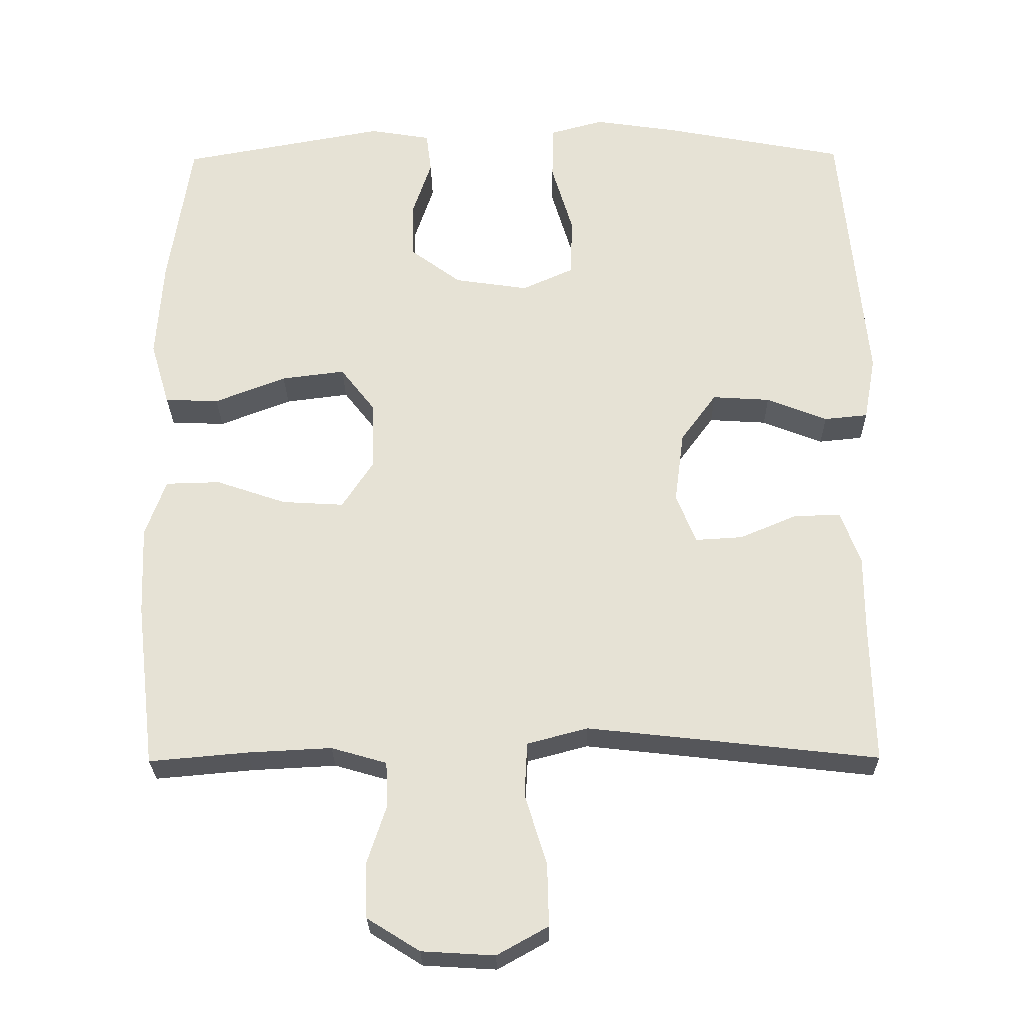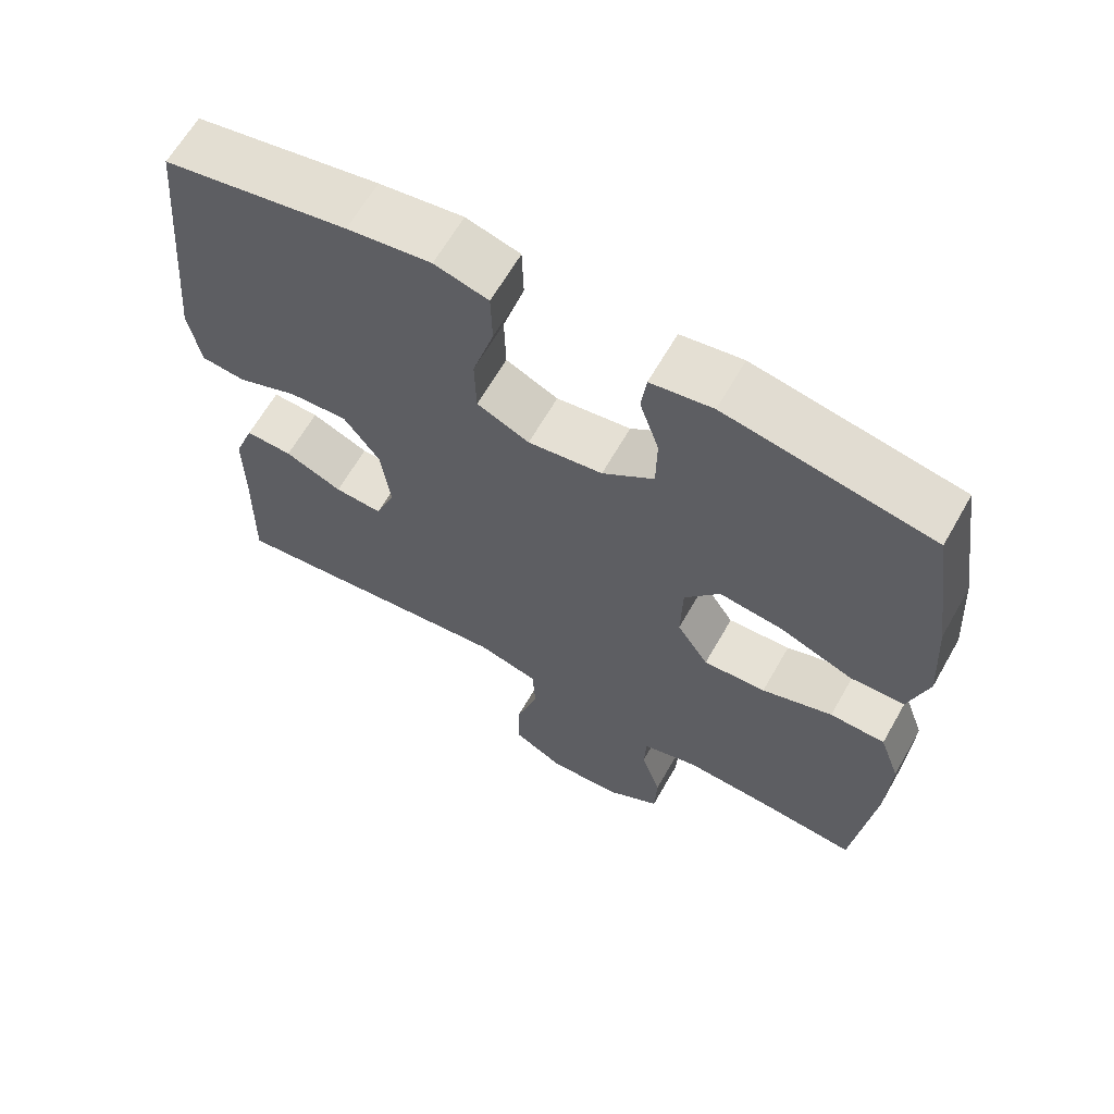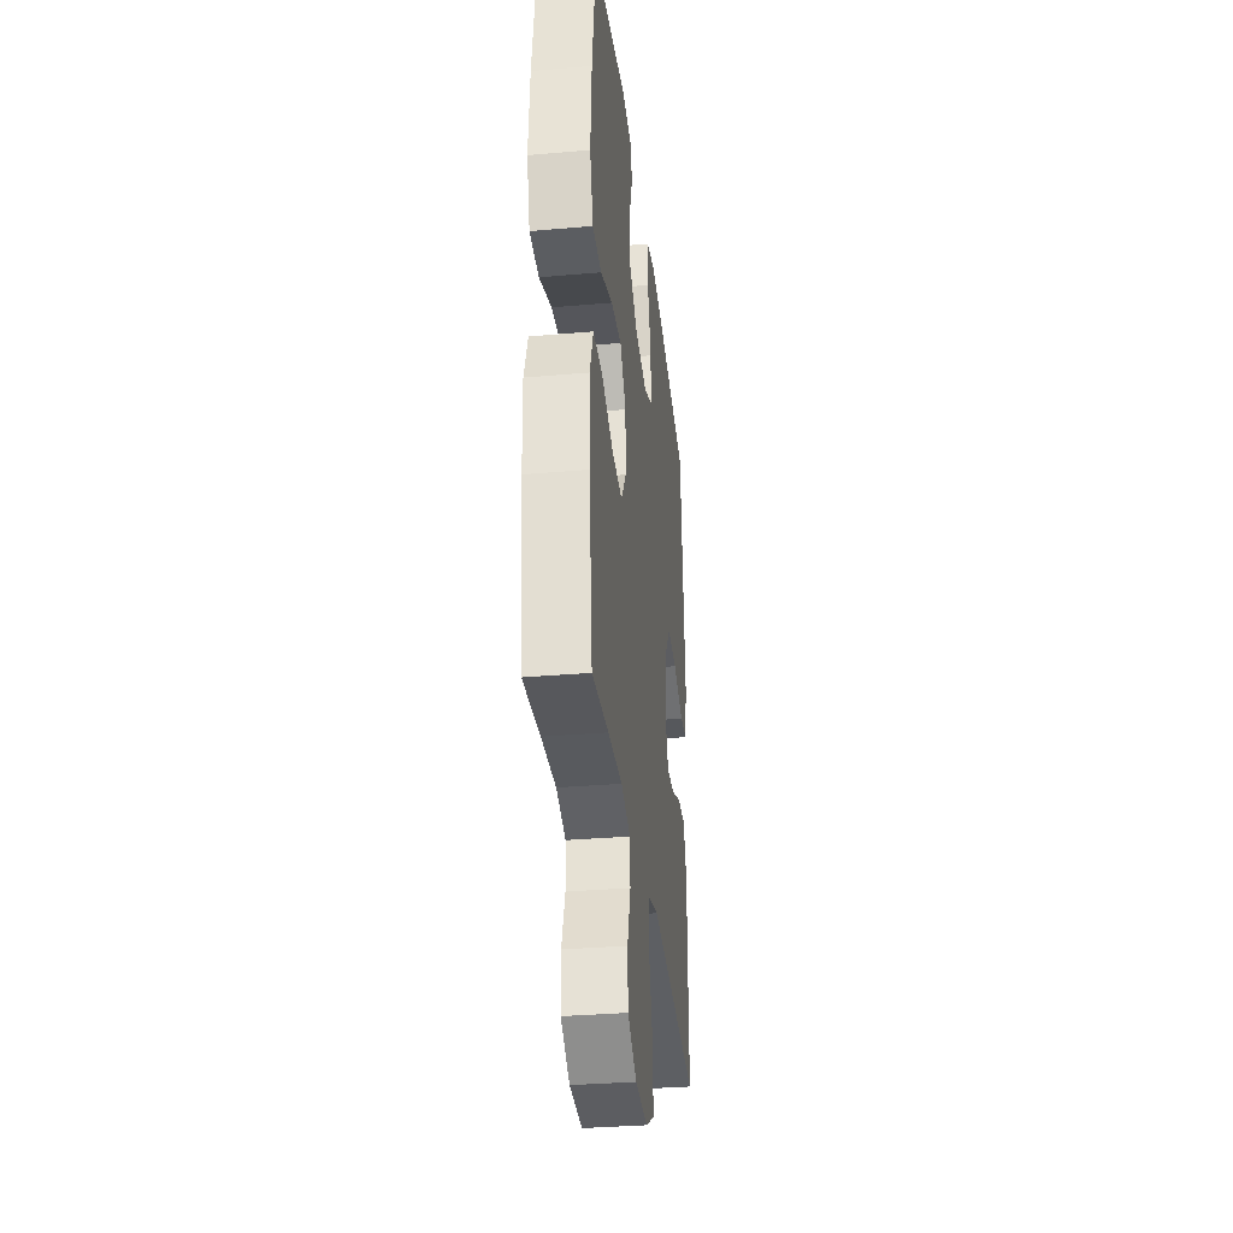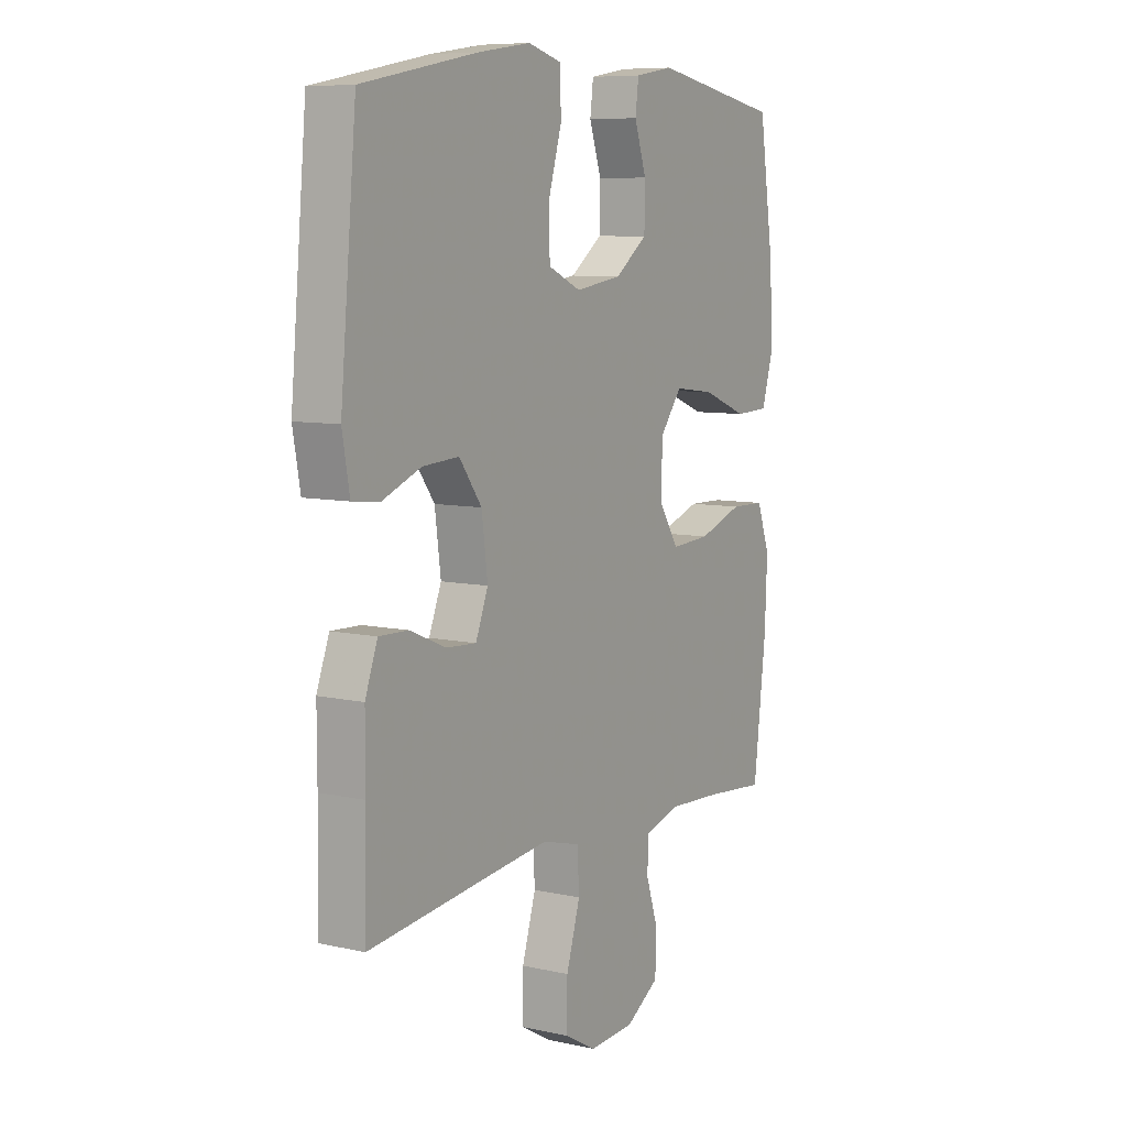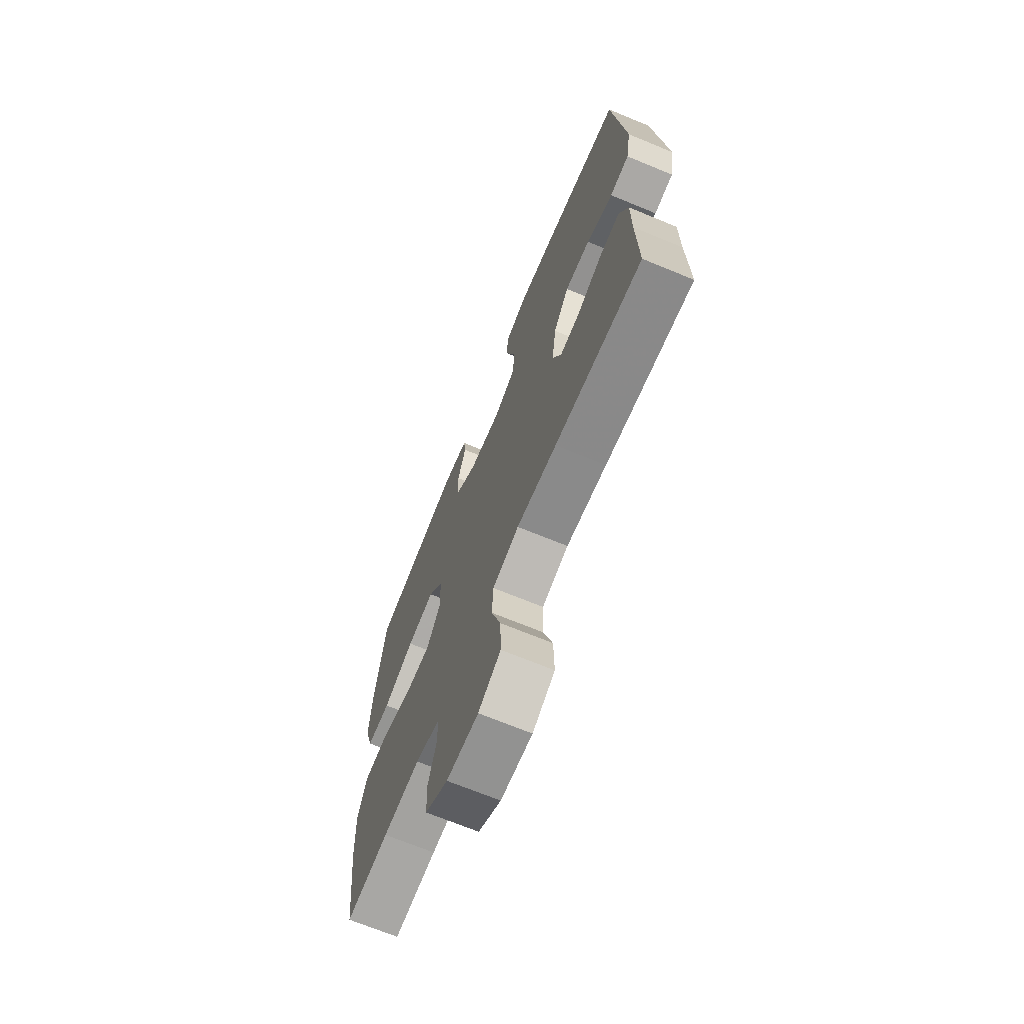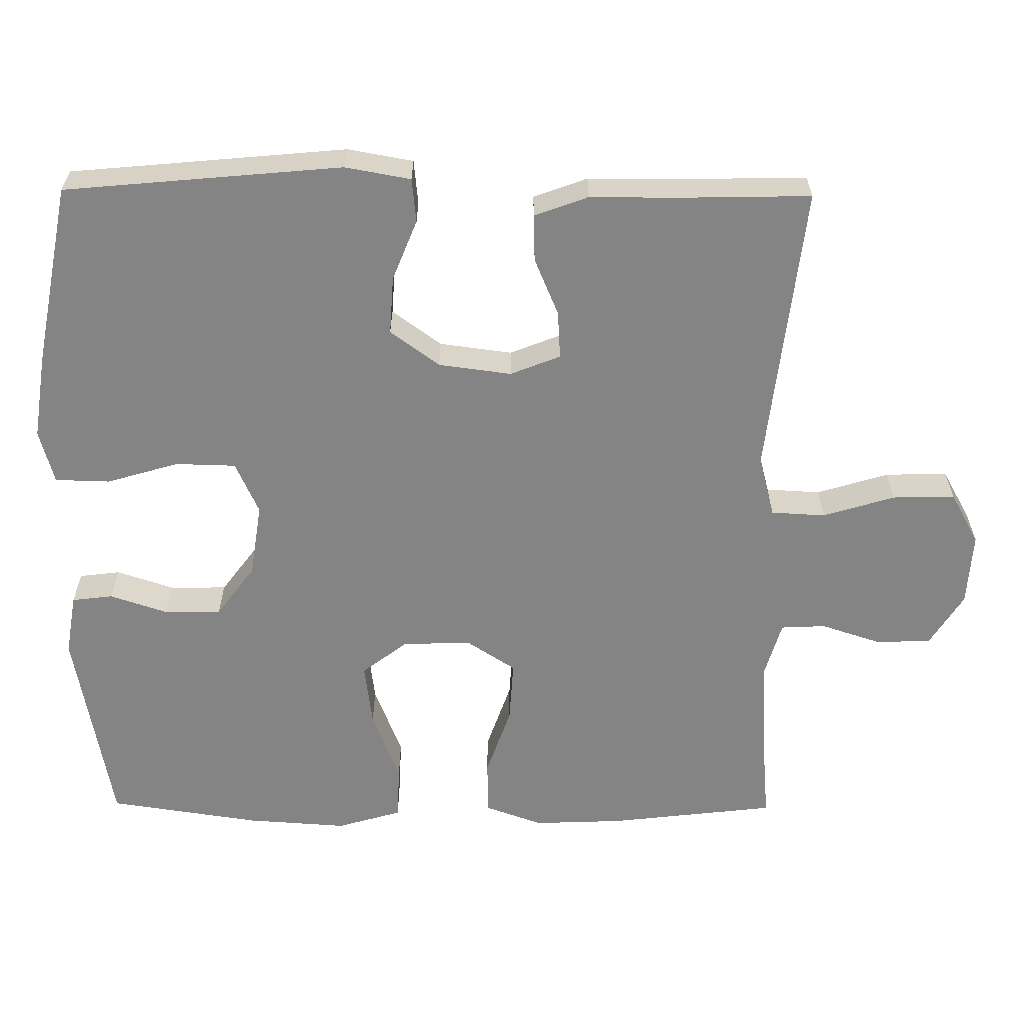
<metadata>
{"format":"obj","ext":"obj","renderer":"f3d","projection":"perspective","resolution":1024,"background":"white","views":[{"elev":-26.5,"azim":0.8,"up":"+Z"},{"elev":64.3,"azim":-150.3,"up":"+Z"},{"elev":-33.5,"azim":-83.2,"up":"+Z"},{"elev":8.2,"azim":121.4,"up":"+Z"},{"elev":-69.6,"azim":67.6,"up":"+Z"},{"elev":-61.3,"azim":89.5,"up":"+Y"}]}
</metadata>
<code>
v -0.5 0.07 -0.5
v -0.527 0.07 -0.272
v -0.532 0.07 -0.15
v -0.504 0.07 -0.072
v -0.429 0.07 -0.07
v -0.333 0.07 -0.103
v -0.248 0.07 -0.108
v -0.205 0.07 -0.042
v -0.207 0.07 0.052
v -0.255 0.07 0.114
v -0.342 0.07 0.103
v -0.44 0.07 0.065
v -0.514 0.07 0.068
v -0.54 0.07 0.156
v -0.531 0.07 0.293
v -0.5 0.07 0.5
v -0.22 0.07 0.551
v -0.136 0.07 0.537
v -0.129 0.07 0.481
v -0.155 0.07 0.403
v -0.154 0.07 0.325
v -0.084 0.07 0.273
v 0.017 0.07 0.258
v 0.088 0.07 0.29
v 0.09 0.07 0.372
v 0.061 0.07 0.47
v 0.063 0.07 0.545
v 0.136 0.07 0.565
v 0.25 0.07 0.548
v 0.5 0.07 0.5
v 0.535 0.07 0.123
v 0.519 0.07 0.034
v 0.459 0.07 0.028
v 0.376 0.07 0.061
v 0.297 0.07 0.066
v 0.248 0.07 -0.001
v 0.235 0.07 -0.1
v 0.262 0.07 -0.168
v 0.327 0.07 -0.164
v 0.405 0.07 -0.131
v 0.469 0.07 -0.129
v 0.496 0.07 -0.202
v 0.496 0.07 -0.318
v 0.5 0.07 -0.5
v 0.228 0.07 -0.469
v 0.102 0.07 -0.455
v 0.019 0.07 -0.477
v 0.015 0.07 -0.551
v 0.045 0.07 -0.649
v 0.047 0.07 -0.734
v -0.023 0.07 -0.773
v -0.123 0.07 -0.767
v -0.195 0.07 -0.722
v -0.198 0.07 -0.647
v -0.171 0.07 -0.565
v -0.174 0.07 -0.504
v -0.25 0.07 -0.482
v -0.366 0.07 -0.488
v -0.5 0 -0.5
v -0.527 0 -0.272
v -0.532 0 -0.15
v -0.504 0 -0.072
v -0.429 0 -0.07
v -0.333 0 -0.103
v -0.248 0 -0.108
v -0.205 0 -0.042
v -0.207 0 0.052
v -0.255 0 0.114
v -0.342 0 0.103
v -0.44 0 0.065
v -0.514 0 0.068
v -0.54 0 0.156
v -0.531 0 0.293
v -0.5 0 0.5
v -0.22 0 0.551
v -0.136 0 0.537
v -0.129 0 0.481
v -0.155 0 0.403
v -0.154 0 0.325
v -0.084 0 0.273
v 0.017 0 0.258
v 0.088 0 0.29
v 0.09 0 0.372
v 0.061 0 0.47
v 0.063 0 0.545
v 0.136 0 0.565
v 0.25 0 0.548
v 0.5 0 0.5
v 0.535 0 0.123
v 0.519 0 0.034
v 0.459 0 0.028
v 0.376 0 0.061
v 0.297 0 0.066
v 0.248 0 -0.001
v 0.235 0 -0.1
v 0.262 0 -0.168
v 0.327 0 -0.164
v 0.405 0 -0.131
v 0.469 0 -0.129
v 0.496 0 -0.202
v 0.496 0 -0.318
v 0.5 0 -0.5
v 0.228 0 -0.469
v 0.102 0 -0.455
v 0.019 0 -0.477
v 0.015 0 -0.551
v 0.045 0 -0.649
v 0.047 0 -0.734
v -0.023 0 -0.773
v -0.123 0 -0.767
v -0.195 0 -0.722
v -0.198 0 -0.647
v -0.171 0 -0.565
v -0.174 0 -0.504
v -0.25 0 -0.482
v -0.366 0 -0.488
f 52 53 54 55
f 52 55 56
f 51 52 56
f 48 49 50 51
f 47 48 51 56
f 46 47 56 57
f 43 44 45
f 43 45 46
f 39 40 41 42
f 38 39 42 43
f 31 32 33 34
f 31 34 35
f 30 31 35
f 29 30 35 36
f 25 26 27 28
f 24 25 28 29
f 17 18 19 20
f 17 20 21
f 16 17 21
f 15 16 21 22
f 11 12 13 14
f 10 11 14 15
f 3 4 5 6
f 3 6 7
f 58 1 2 3
f 58 3 7
f 57 58 7 8
f 38 43 46 57
f 37 38 57 8
f 24 29 36 37
f 23 24 37 8
f 10 15 22 23
f 9 10 23
f 8 9 23
f 113 112 111 110
f 114 113 110
f 114 110 109
f 109 108 107 106
f 114 109 106 105
f 115 114 105 104
f 103 102 101
f 104 103 101
f 100 99 98 97
f 101 100 97 96
f 92 91 90 89
f 93 92 89
f 93 89 88
f 94 93 88 87
f 86 85 84 83
f 87 86 83 82
f 78 77 76 75
f 79 78 75
f 79 75 74
f 80 79 74 73
f 72 71 70 69
f 73 72 69 68
f 64 63 62 61
f 65 64 61
f 61 60 59 116
f 65 61 116
f 66 65 116 115
f 115 104 101 96
f 66 115 96 95
f 95 94 87 82
f 66 95 82 81
f 81 80 73 68
f 81 68 67
f 81 67 66
f 1 59 60 2
f 2 60 61 3
f 3 61 62 4
f 4 62 63 5
f 5 63 64 6
f 6 64 65 7
f 7 65 66 8
f 8 66 67 9
f 9 67 68 10
f 10 68 69 11
f 11 69 70 12
f 12 70 71 13
f 13 71 72 14
f 14 72 73 15
f 15 73 74 16
f 16 74 75 17
f 17 75 76 18
f 18 76 77 19
f 19 77 78 20
f 20 78 79 21
f 21 79 80 22
f 22 80 81 23
f 23 81 82 24
f 24 82 83 25
f 25 83 84 26
f 26 84 85 27
f 27 85 86 28
f 28 86 87 29
f 29 87 88 30
f 30 88 89 31
f 31 89 90 32
f 32 90 91 33
f 33 91 92 34
f 34 92 93 35
f 35 93 94 36
f 36 94 95 37
f 37 95 96 38
f 38 96 97 39
f 39 97 98 40
f 40 98 99 41
f 41 99 100 42
f 42 100 101 43
f 43 101 102 44
f 44 102 103 45
f 45 103 104 46
f 46 104 105 47
f 47 105 106 48
f 48 106 107 49
f 49 107 108 50
f 50 108 109 51
f 51 109 110 52
f 52 110 111 53
f 53 111 112 54
f 54 112 113 55
f 55 113 114 56
f 56 114 115 57
f 57 115 116 58
f 58 116 59 1

</code>
